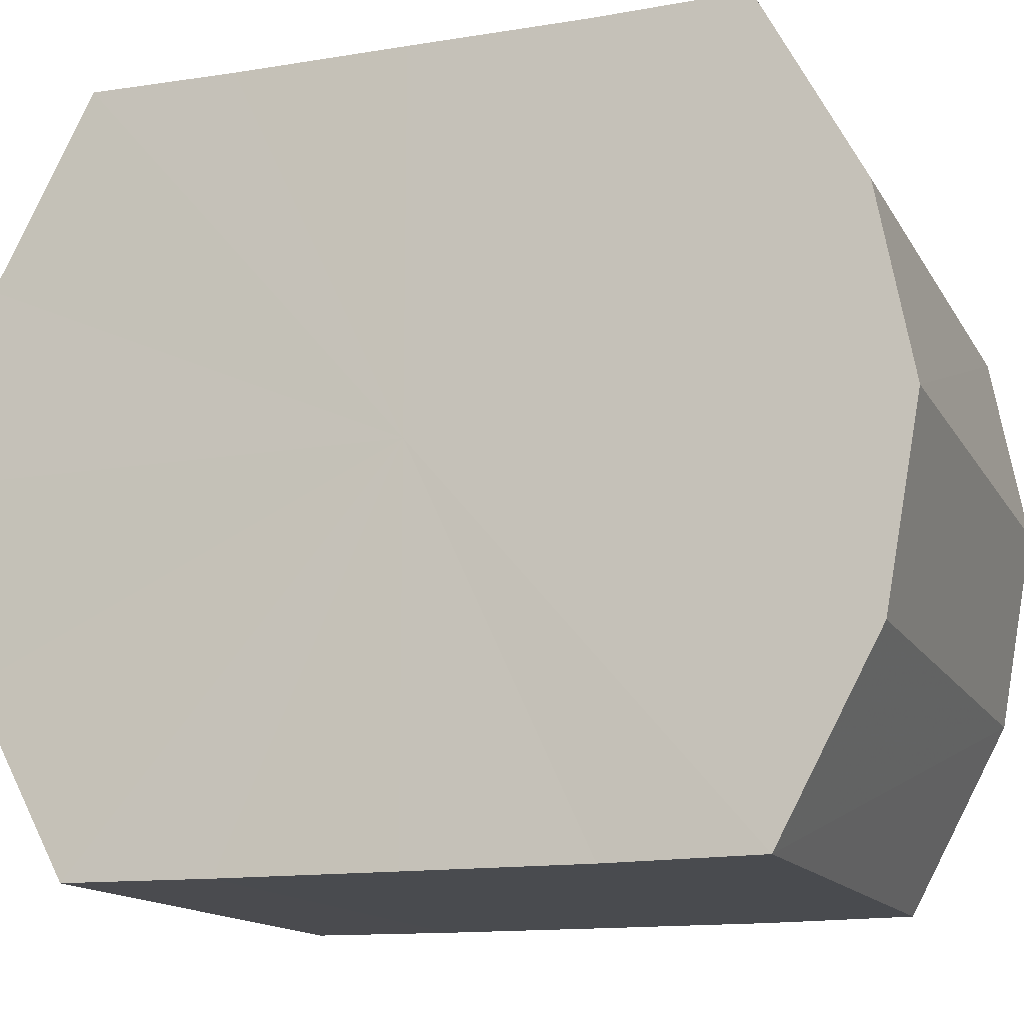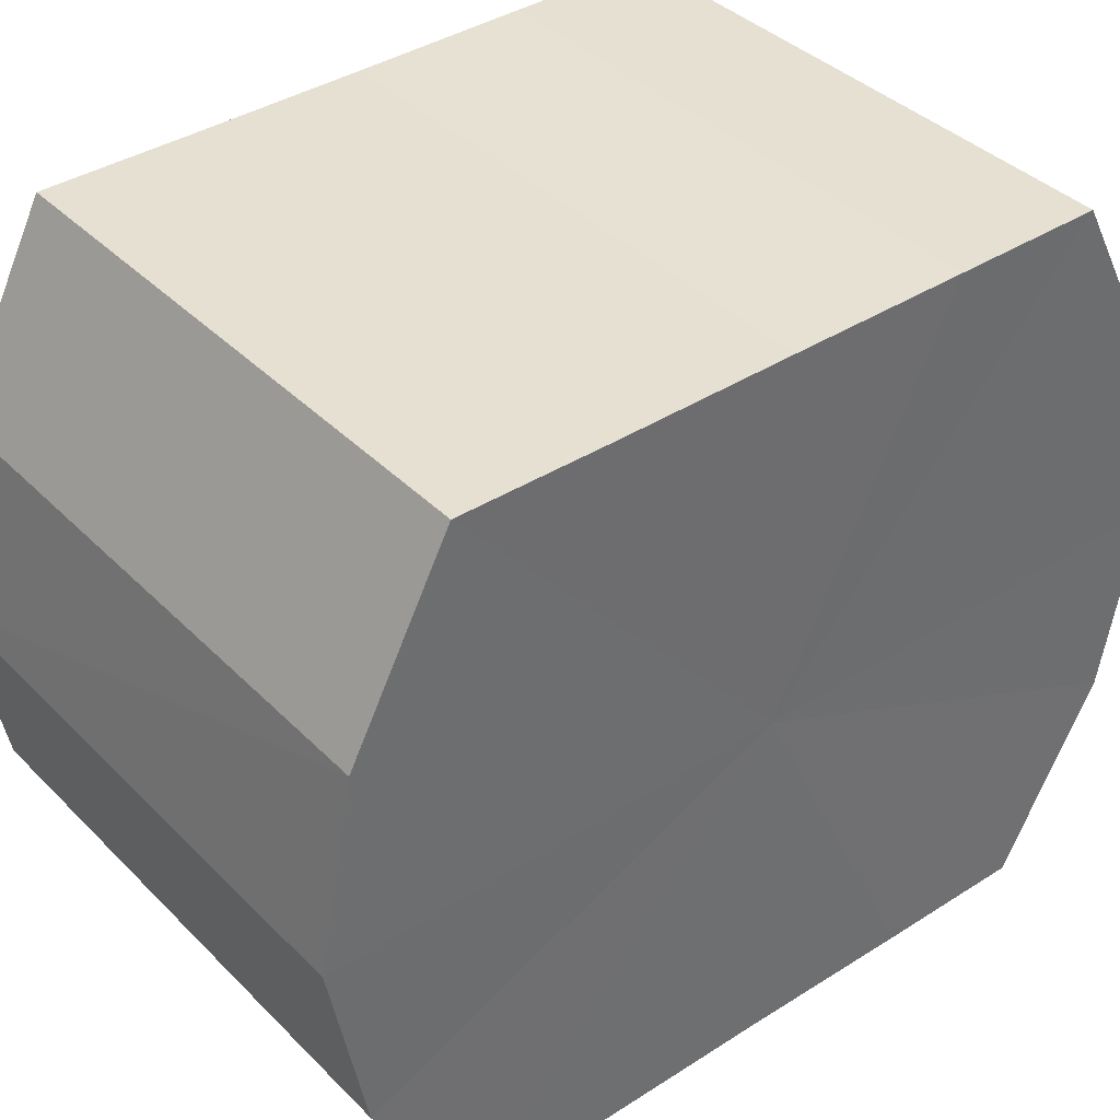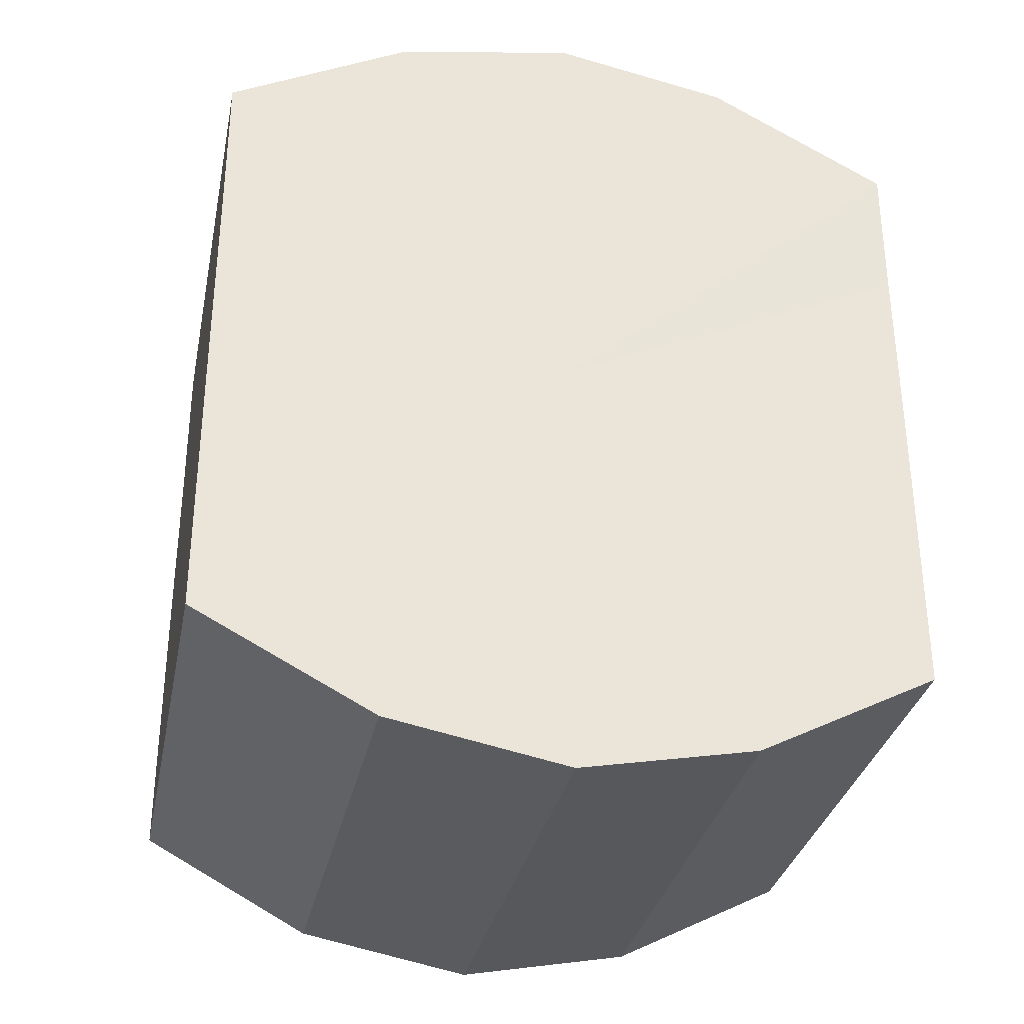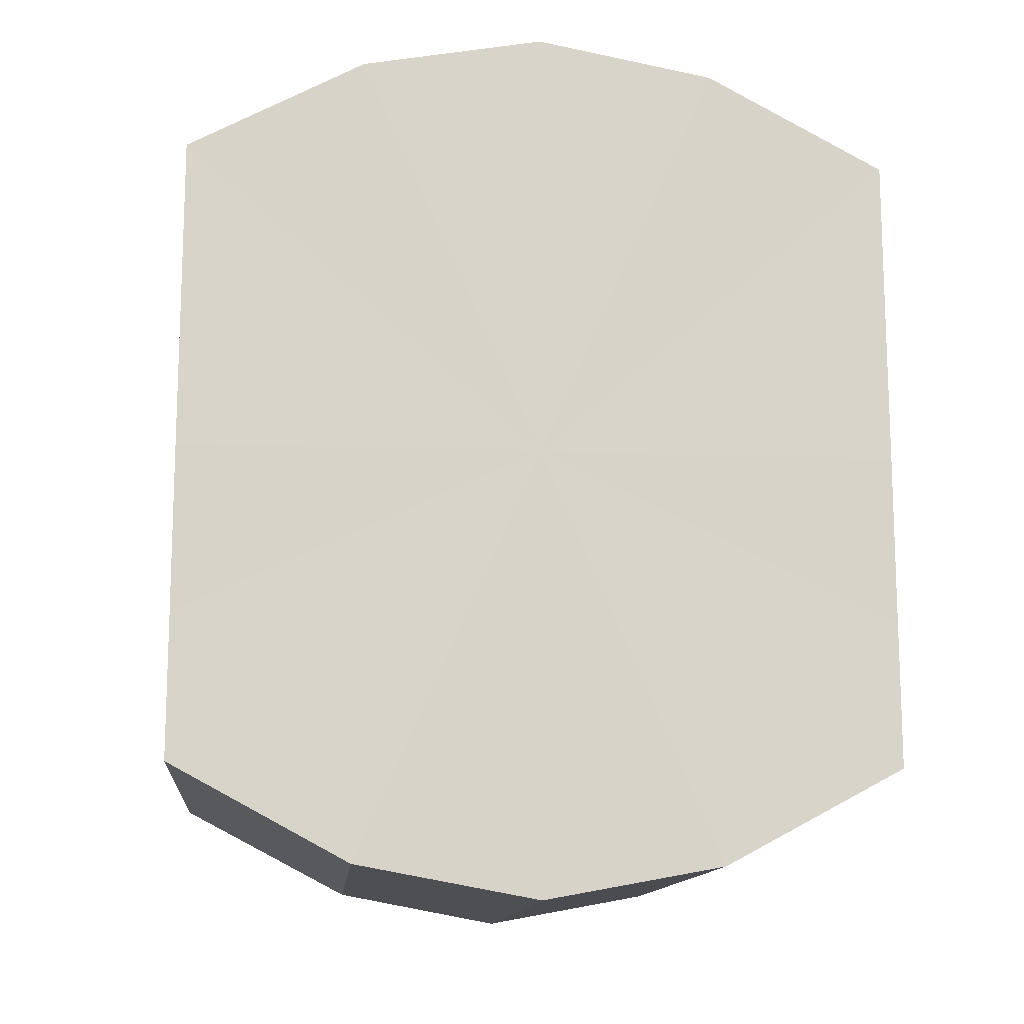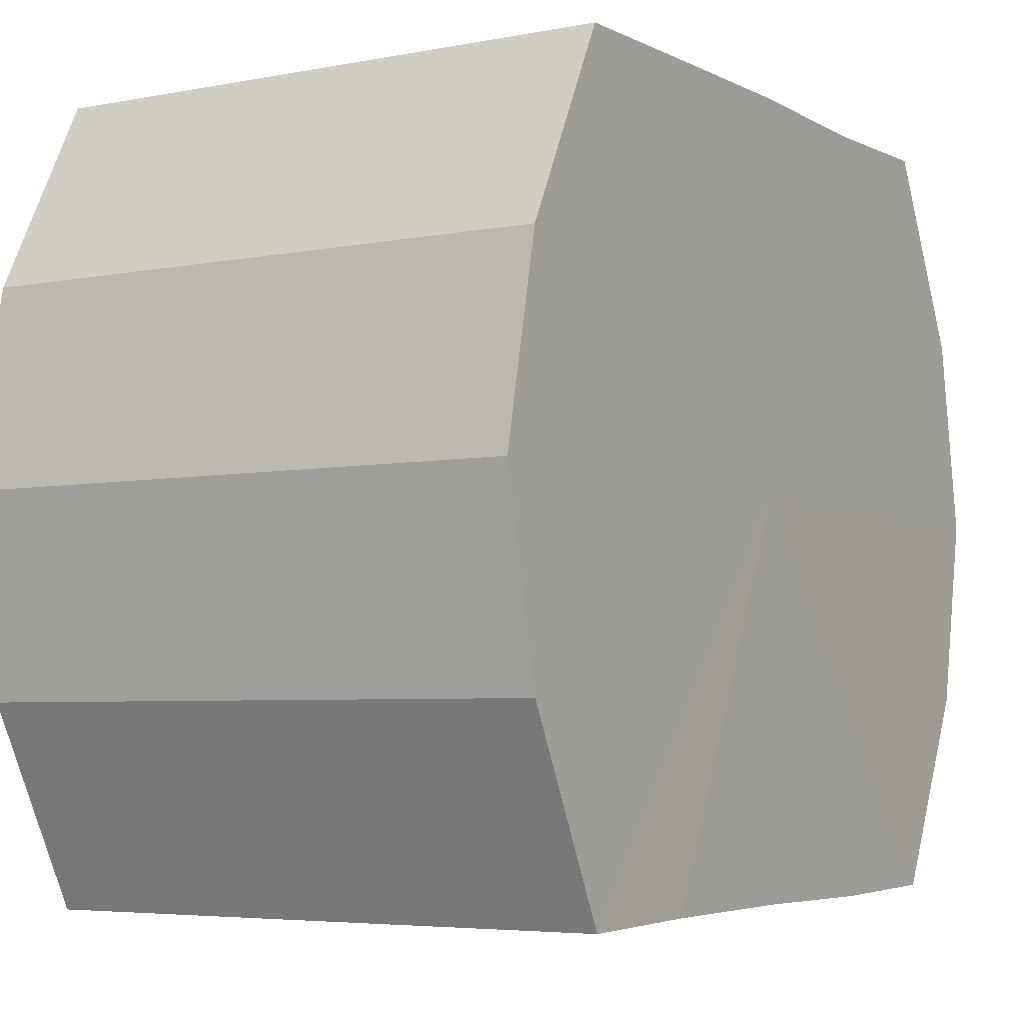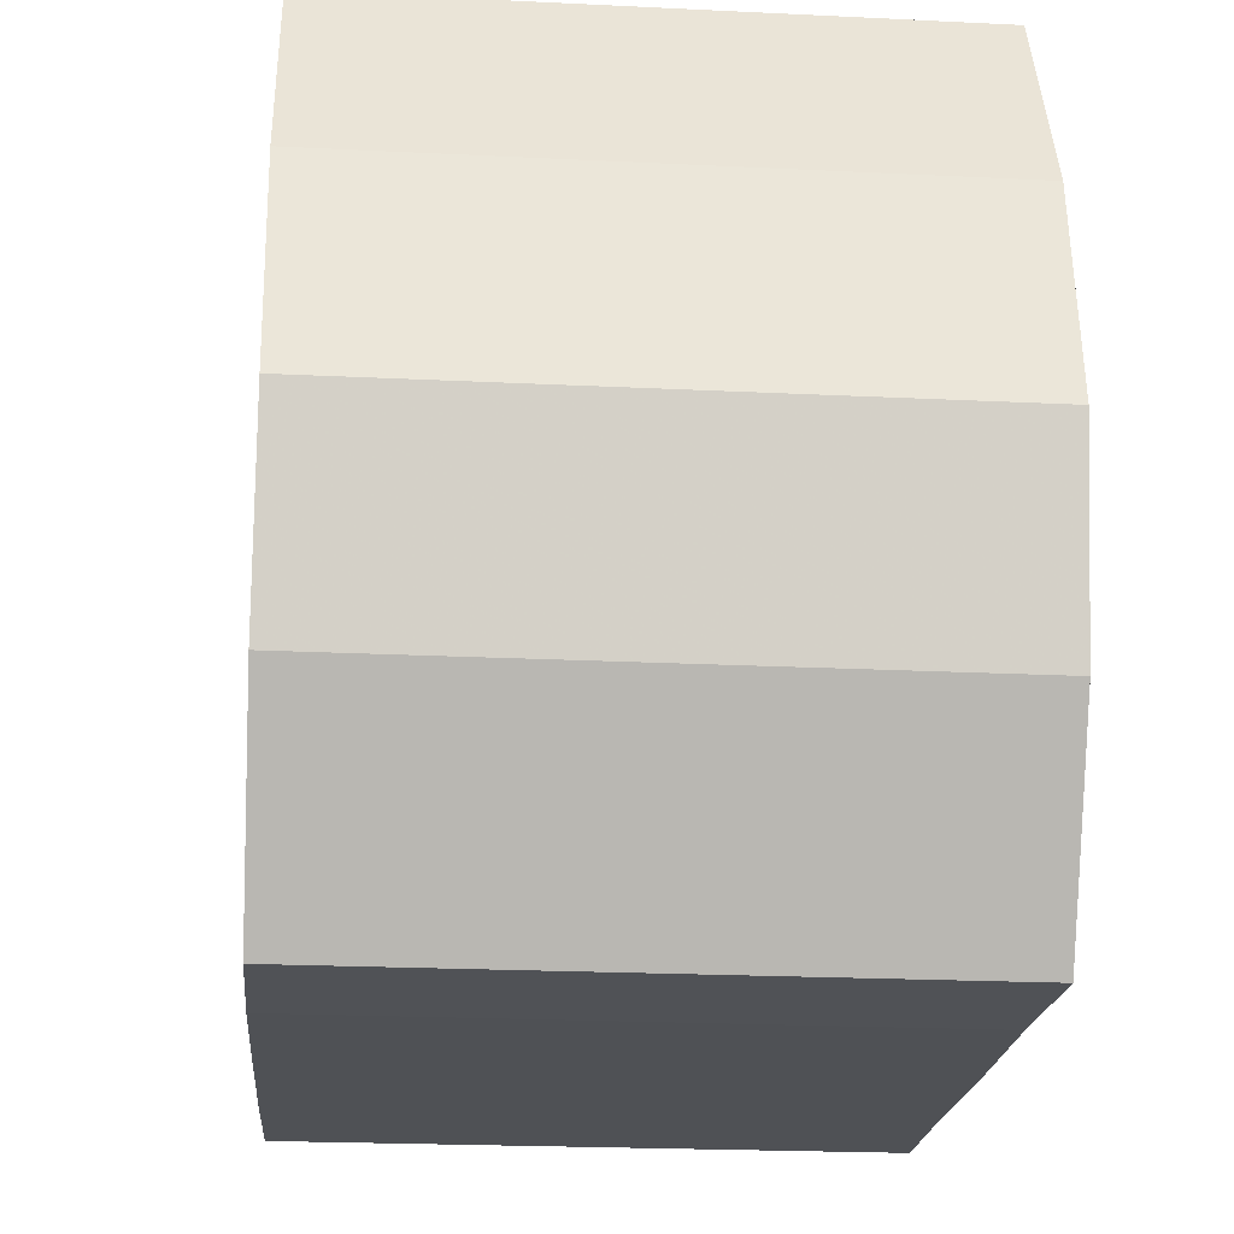
<metadata>
{"format":"obj","ext":"obj","renderer":"f3d","projection":"perspective","resolution":1024,"background":"white","views":[{"elev":-14.3,"azim":110.0,"up":"+Y"},{"elev":38.7,"azim":51.1,"up":"+Y"},{"elev":-32.3,"azim":-101.7,"up":"+Z"},{"elev":-13.1,"azim":84.6,"up":"+Z"},{"elev":-4.3,"azim":31.6,"up":"+Y"},{"elev":-20.0,"azim":-4.8,"up":"+Y"}]}
</metadata>
<code>
o 8460
v 2175 1869 7.375
v 2175 1869 7.384
v 2175 1869 7.375
v 2175 1869 7.392
v 2175 1869 7.384
v 2175 1869 7.366
v 2175 1869 7.366
v 2175 1869 7.398
v 2175 1869 7.392
v 2175 1869 7.358
v 2175 1869 7.358
v 2175 1869 7.4
v 2175 1869 7.398
v 2175 1869 7.352
v 2175 1869 7.352
v 2175 1869 7.398
v 2175 1869 7.4
v 2175 1869 7.35
v 2175 1869 7.35
v 2175 1869 7.392
v 2175 1869 7.398
v 2175 1869 7.352
v 2175 1869 7.352
v 2175 1869 7.384
v 2175 1869 7.392
v 2175 1869 7.358
v 2175 1869 7.358
v 2175 1869 7.375
v 2175 1869 7.384
v 2175 1869 7.366
v 2175 1869 7.366
v 2175 1869 7.375
v 2175 1869 7.375
v 2175 1869 7.384
v 2175 1869 7.384
v 2175 1869 7.392
v 2175 1869 7.392
v 2175 1869 7.366
v 2175 1869 7.375
v 2175 1869 7.358
v 2175 1869 7.366
v 2175 1869 7.398
v 2175 1869 7.398
v 2175 1869 7.352
v 2175 1869 7.358
v 2175 1869 7.35
v 2175 1869 7.352
v 2175 1869 7.4
v 2175 1869 7.4
v 2175 1869 7.352
v 2175 1869 7.35
v 2175 1869 7.358
v 2175 1869 7.352
v 2175 1869 7.398
v 2175 1869 7.398
v 2175 1869 7.366
v 2175 1869 7.358
v 2175 1869 7.375
v 2175 1869 7.366
v 2175 1869 7.392
v 2175 1869 7.392
v 2175 1869 7.384
v 2175 1869 7.375
v 2175 1869 7.384
v 2175 1869 7.375
v 2175 1869 7.384
v 2175 1869 7.375
v 2175 1869 7.392
v 2175 1869 7.366
v 2175 1869 7.398
v 2175 1869 7.358
v 2175 1869 7.4
v 2175 1869 7.352
v 2175 1869 7.398
v 2175 1869 7.35
v 2175 1869 7.392
v 2175 1869 7.352
v 2175 1869 7.384
v 2175 1869 7.358
v 2175 1869 7.375
v 2175 1869 7.366
v 2175 1869 7.375
v 2175 1869 7.375
v 2175 1869 7.384
v 2175 1869 7.366
v 2175 1869 7.392
v 2175 1869 7.358
v 2175 1869 7.398
v 2175 1869 7.352
v 2175 1869 7.4
v 2175 1869 7.35
v 2175 1869 7.398
v 2175 1869 7.352
v 2175 1869 7.392
v 2175 1869 7.358
v 2175 1869 7.384
v 2175 1869 7.366
v 2175 1869 7.375
f 1 2 3
f 2 4 5
f 6 1 7
f 4 8 9
f 10 6 11
f 8 12 13
f 14 10 15
f 12 16 17
f 18 14 19
f 16 20 21
f 22 18 23
f 20 24 25
f 26 22 27
f 24 28 29
f 30 26 31
f 28 30 32
f 33 34 35
f 35 36 37
f 38 39 33
f 40 41 38
f 37 42 43
f 44 45 40
f 46 47 44
f 43 48 49
f 50 51 46
f 52 53 50
f 49 54 55
f 56 57 52
f 58 59 56
f 55 60 61
f 62 63 58
f 61 64 62
f 65 66 67
f 65 68 66
f 65 67 69
f 65 70 68
f 65 69 71
f 65 72 70
f 65 71 73
f 65 74 72
f 65 73 75
f 65 76 74
f 65 75 77
f 65 78 76
f 65 77 79
f 65 80 78
f 65 79 81
f 65 81 80
f 82 83 84
f 82 85 83
f 82 84 86
f 82 87 85
f 82 86 88
f 82 89 87
f 82 88 90
f 82 91 89
f 82 90 92
f 82 93 91
f 82 92 94
f 82 95 93
f 82 94 96
f 82 97 95
f 82 96 98
f 82 98 97

</code>
